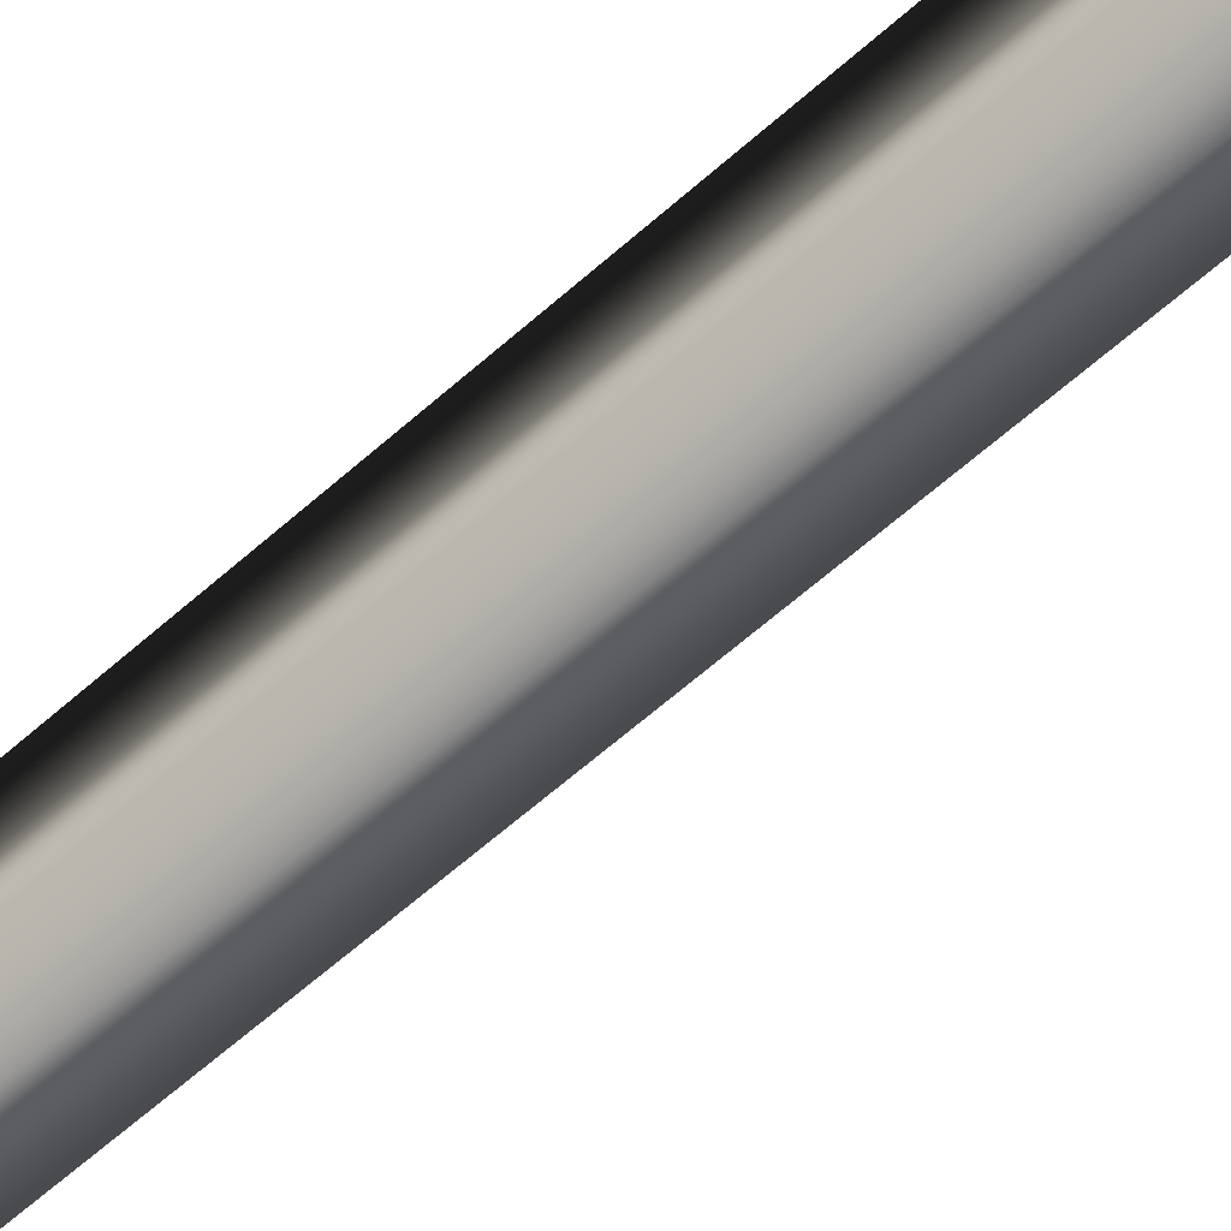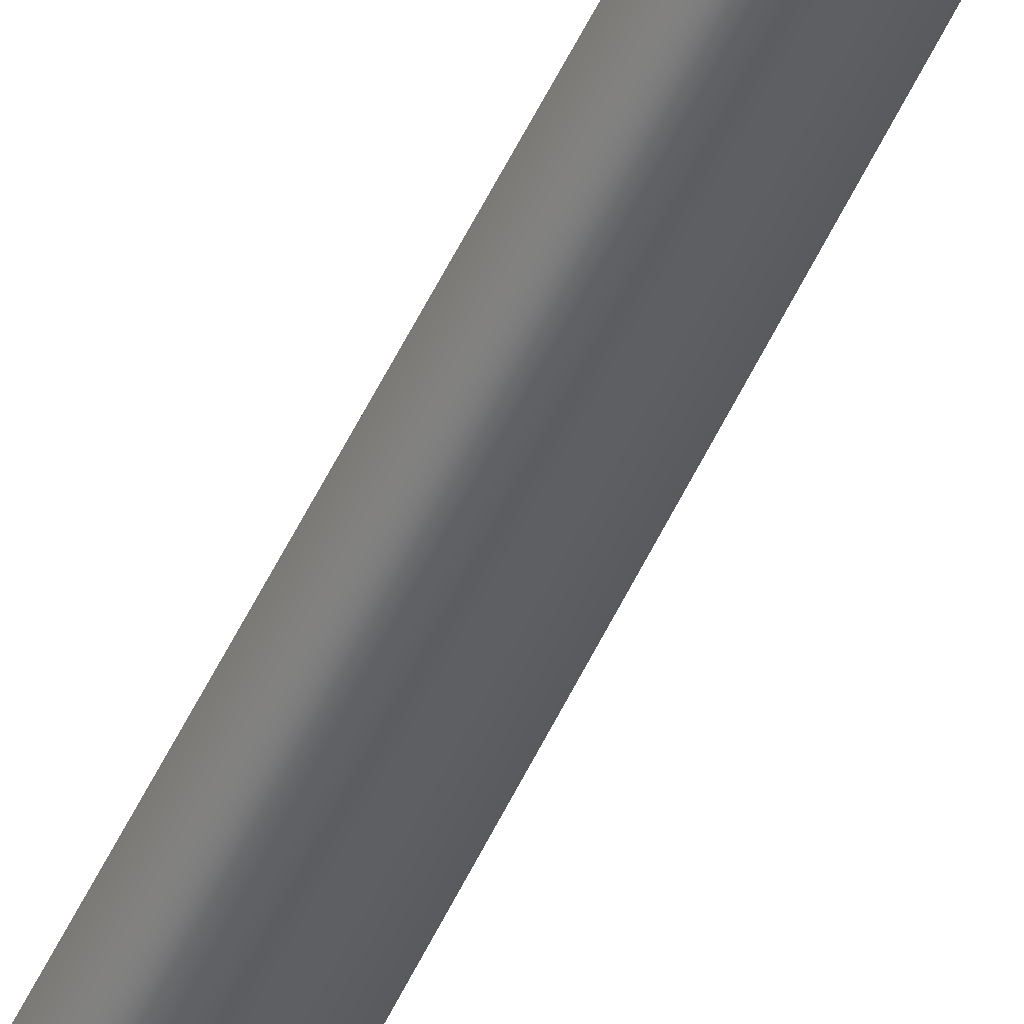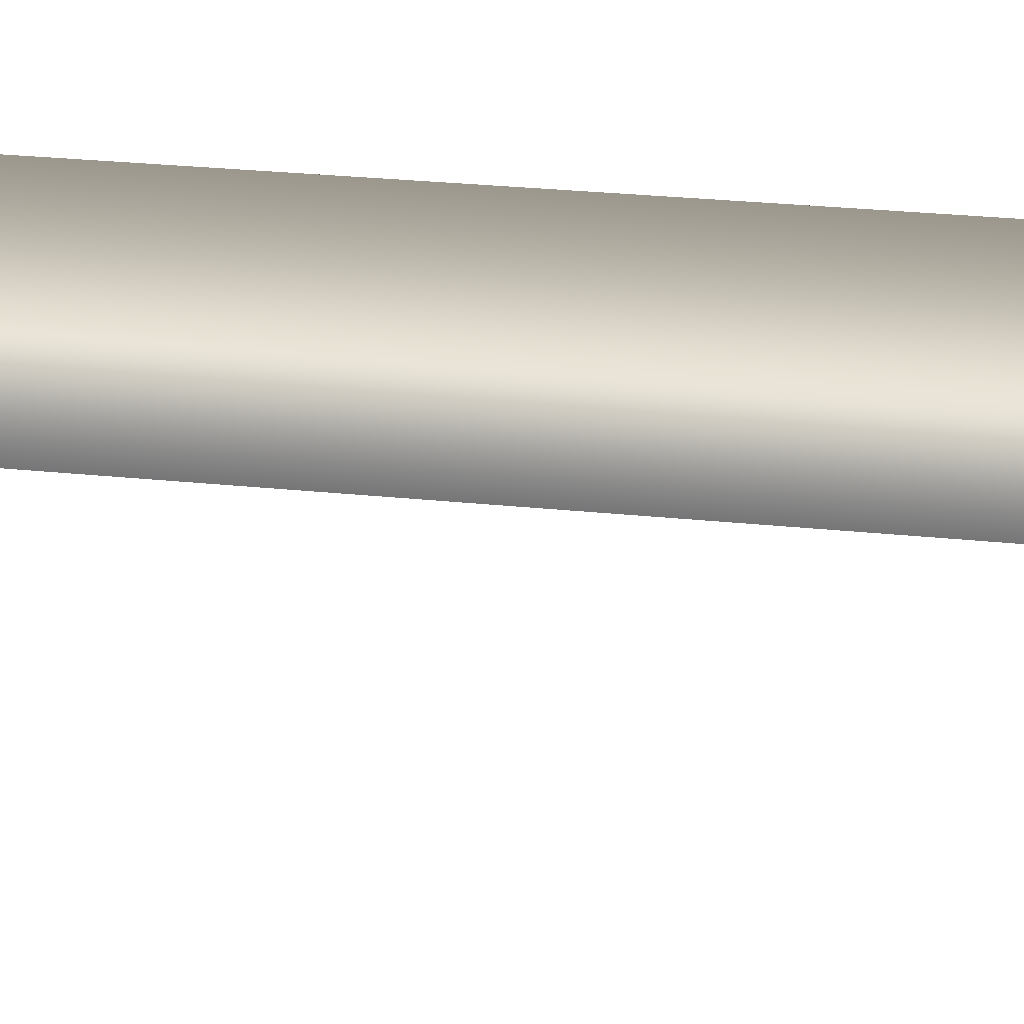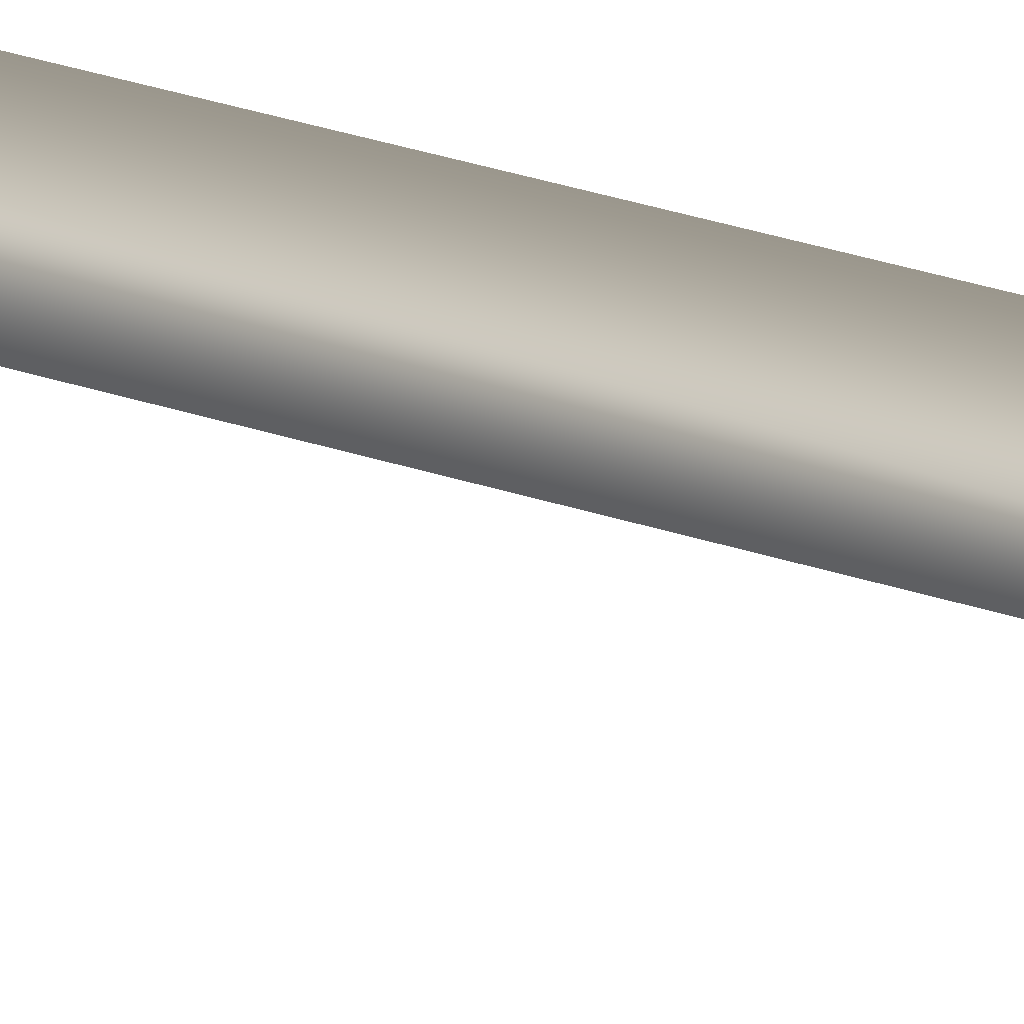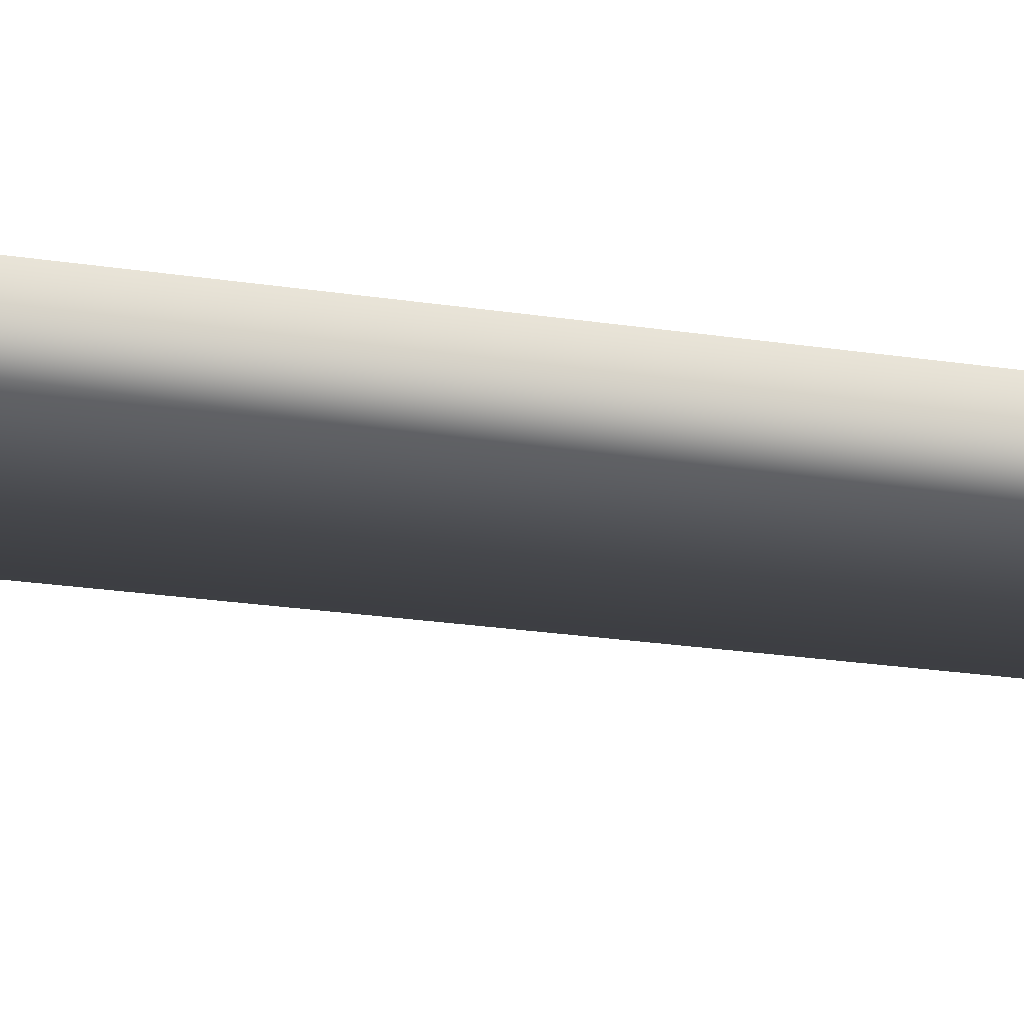
<metadata>
{"format":"obj","ext":"obj","renderer":"f3d","projection":"perspective","resolution":1024,"background":"white","views":[{"elev":-63.6,"azim":-48.1,"up":"+Z"},{"elev":-48.2,"azim":156.9,"up":"+Z"},{"elev":-10.6,"azim":-110.2,"up":"+Z"},{"elev":-9.2,"azim":-145.9,"up":"+Z"},{"elev":-45.9,"azim":81.5,"up":"+Z"}]}
</metadata>
<code>
v -0.04221 -0.2472 -0.0731
v -0.01619 3.824 -0.04306
v -0.01619 3.824 0.04304
v -0.04221 -0.2472 0.07308
v 0.05837 3.824 -6.692e-06
v 0.08439 -0.2472 -6.964e-06
v -0.01619 3.824 -0.04306
v -0.04221 -0.2472 -0.0731
v 0.004853 4.053 -0.0429
v 0.05377 4.053 -0.01466
v 0.004853 4.053 0.01359
v 0.004853 4.053 -0.0429
v -0.02259 4.157 -0.1704
v 0.07254 4.205 -0.1443
v -0.02258 4.253 -0.1181
v -0.02259 4.157 -0.1704
g Sunflower2_base_1252_149
f 1 3 2
f 1 4 3
f 4 5 3
f 4 6 5
f 6 7 5
f 6 8 7
f 5 7 9
f 5 9 10
f 3 5 10
f 3 10 11
f 2 3 11
f 2 11 12
f 10 9 13
f 10 13 14
f 11 10 14
f 11 14 15
f 12 11 15
f 12 15 16

</code>
